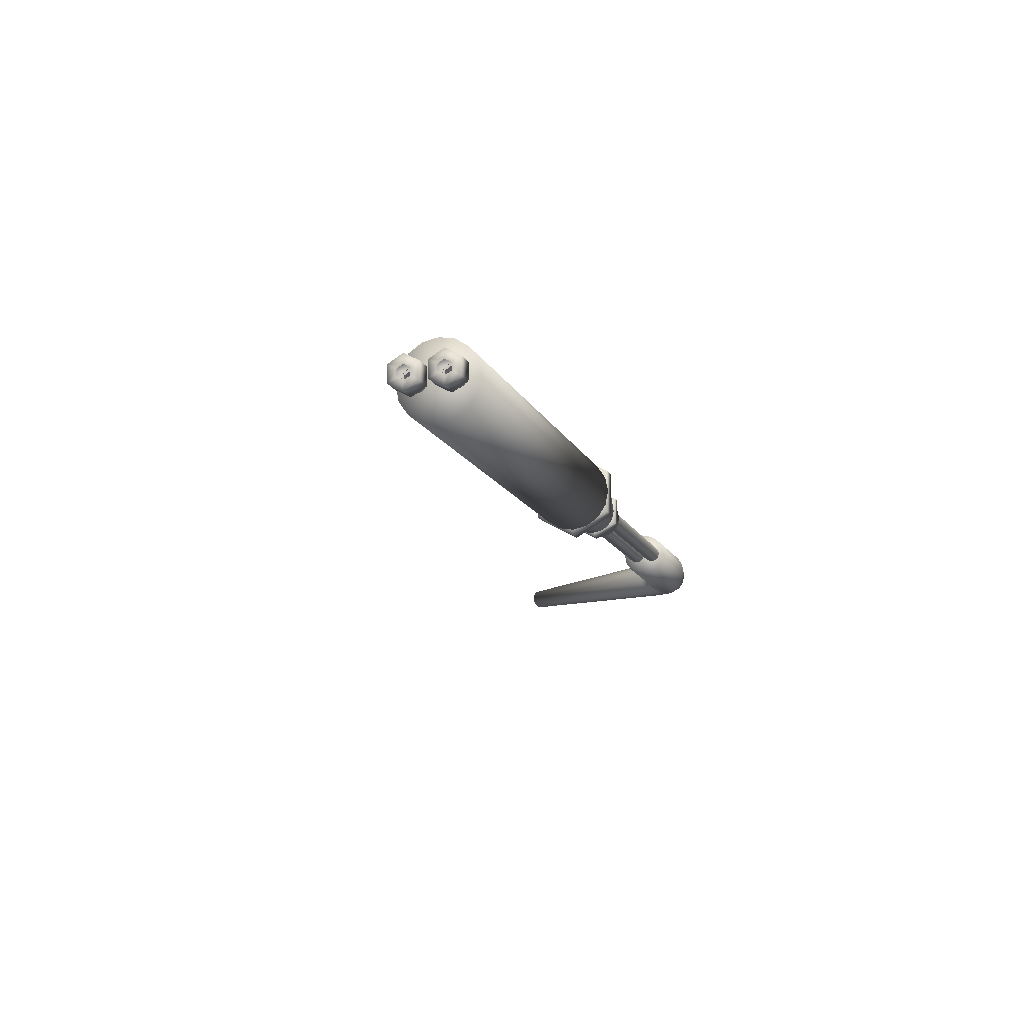
<metadata>
{"format":"obj","ext":"obj","renderer":"f3d","projection":"perspective","resolution":1024,"background":"white","views":[{"elev":-14.6,"azim":109.0,"up":"+Z"}]}
</metadata>
<code>
v 0.4267 0.01222 2.908e-05
v 0.4268 0.0131 0.04137
v 0.4268 -0.00273 0.03822
v 0.4268 -0.01615 0.02928
v 0.4268 -0.02509 0.01586
v 0.4268 -0.02825 2.908e-05
v 0.4268 -0.02509 -0.0158
v 0.4268 -0.01615 -0.02922
v 0.4268 -0.00273 -0.03816
v 0.4268 0.0131 -0.04132
v 0.4268 0.02892 -0.03816
v 0.4268 0.04234 -0.02922
v 0.4268 0.05129 -0.0158
v 0.4268 0.05444 2.908e-05
v 0.4268 0.05129 0.01586
v 0.4268 0.04234 0.02928
v 0.4268 0.02892 0.03822
v 0.01307 0.01314 0.04137
v 0.0132 -0.00273 0.03822
v 0.0132 -0.01615 0.02928
v 0.0132 -0.02509 0.01586
v 0.0132 -0.02825 2.908e-05
v 0.0132 -0.02509 -0.0158
v 0.0132 -0.01615 -0.02922
v 0.0132 -0.00273 -0.03816
v 0.0132 0.0131 -0.04132
v 0.0132 0.02892 -0.03816
v 0.0132 0.04234 -0.02922
v 0.0132 0.05129 -0.0158
v 0.0132 0.05444 2.908e-05
v 0.0132 0.05129 0.01586
v 0.0132 0.04234 0.02928
v 0.0132 0.02892 0.03822
v 0.01343 0.01314 2.908e-05
v -0.0634 0.02651 0.008642
v -0.0634 0.0229 0.009364
v -0.3123 0.0229 0.009364
v -0.3123 0.02651 0.008642
v -0.0634 0.02951 0.006641
v -0.3123 0.02951 0.006641
v -0.0634 0.03157 0.003586
v -0.3123 0.03157 0.003586
v -0.0634 0.03223 2.908e-05
v -0.3123 0.03223 2.908e-05
v -0.0634 0.03157 -0.003527
v -0.3123 0.03157 -0.003527
v -0.0634 0.02951 -0.006584
v -0.3123 0.02951 -0.006584
v -0.0634 0.02651 -0.008638
v -0.3123 0.02651 -0.008638
v -0.0634 0.0229 -0.009307
v -0.3123 0.0229 -0.009307
v -0.0634 0.01934 -0.008638
v -0.3123 0.01934 -0.008638
v -0.0634 0.01629 -0.006584
v -0.3123 0.01629 -0.006584
v -0.0634 0.01428 -0.003527
v -0.3123 0.01428 -0.003527
v -0.0634 0.01356 2.908e-05
v -0.3123 0.01356 2.908e-05
v -0.0634 0.01428 0.003585
v -0.3123 0.01428 0.003585
v -0.0634 0.01629 0.006641
v -0.3123 0.01629 0.006641
v -0.0634 0.01934 0.008642
v -0.3123 0.01934 0.008642
v -0.0634 0.00645 0.008642
v -0.0634 0.002896 0.009364
v -0.3123 0.002896 0.009364
v -0.3123 0.00645 0.008642
v -0.0634 0.009507 0.006641
v -0.3123 0.009507 0.006641
v -0.0634 0.01151 0.003585
v -0.3123 0.01151 0.003585
v -0.0634 0.01223 2.908e-05
v -0.3123 0.01223 2.908e-05
v -0.0634 0.01151 -0.003527
v -0.3123 0.01151 -0.003527
v -0.0634 0.009507 -0.006584
v -0.3123 0.009507 -0.006584
v -0.0634 0.00645 -0.008638
v -0.3123 0.00645 -0.008638
v -0.0634 0.002896 -0.009307
v -0.3123 0.002896 -0.009307
v -0.0634 -0.000717 -0.008639
v -0.3123 -0.000717 -0.008639
v -0.0634 -0.003716 -0.006582
v -0.3123 -0.003716 -0.006582
v -0.0634 -0.005775 -0.003527
v -0.3123 -0.005775 -0.003527
v -0.0634 -0.006498 2.908e-05
v -0.3123 -0.006498 2.908e-05
v -0.0634 -0.005775 0.003586
v -0.3123 -0.005775 0.003586
v -0.0634 -0.003716 0.006641
v -0.3123 -0.003716 0.006641
v -0.0634 -0.000717 0.008642
v -0.3123 -0.000717 0.008642
v -0.4134 0.002758 0.02371
v -0.4134 0.01256 0.02566
v -0.4515 -0.01433 0.02274
v -0.4439 -0.01855 0.02101
v -0.4135 -0.005545 0.01819
v -0.4374 -0.02213 0.01611
v -0.4136 -0.0111 0.009888
v -0.4331 -0.02453 0.008748
v -0.4133 -0.01209 5.224e-05
v -0.4316 -0.02535 5.224e-05
v -0.4136 -0.0111 -0.00972
v -0.4331 -0.02453 -0.008644
v -0.4135 -0.005545 -0.01802
v -0.4374 -0.02213 -0.01601
v -0.4134 0.002758 -0.02354
v -0.4439 -0.01855 -0.0209
v -0.4134 0.01256 -0.0255
v -0.4515 -0.01433 -0.02264
v -0.4133 0.02232 -0.02354
v -0.459 -0.01012 -0.0209
v -0.4132 0.03063 -0.01802
v -0.4655 -0.006538 -0.01601
v -0.4131 0.03618 -0.00972
v -0.4698 -0.004141 -0.008644
v -0.4131 0.03815 8.381e-05
v -0.4713 -0.003298 5.224e-05
v -0.4131 0.03618 0.009888
v -0.4698 -0.004141 0.008748
v -0.4132 0.03063 0.01819
v -0.4655 -0.006538 0.01611
v -0.4133 0.02232 0.02371
v -0.459 -0.01012 0.02101
v -0.4658 -0.04566 2.908e-05
v -0.3027 -0.005397 0.01771
v -0.3024 -0.01076 0.009522
v -0.3024 -0.01264 -0.0001372
v -0.3024 -0.01076 -0.009796
v -0.3024 -0.005288 -0.01798
v -0.3024 0.0222 0.02319
v -0.3024 0.03041 0.01775
v -0.3024 0.03591 0.009554
v -0.3024 0.03785 -0.0001362
v -0.3024 0.03591 -0.009826
v -0.3024 0.01256 0.0251
v -0.3024 0.002889 0.02316
v -0.3024 0.002889 -0.02344
v -0.3024 0.01256 -0.02538
v -0.3024 0.0222 -0.02347
v -0.3024 0.03041 -0.01802
v -0.4435 0.00133 0.02365
v -0.4368 -0.00546 0.0219
v -0.4312 -0.01122 0.01685
v -0.4274 -0.01508 0.009185
v -0.4263 -0.01621 5.224e-05
v -0.4274 -0.01508 -0.009056
v -0.4312 -0.01122 -0.01673
v -0.4368 -0.00546 -0.02178
v -0.4435 0.00133 -0.02353
v -0.4501 0.008091 -0.0217
v -0.4557 0.01384 -0.0166
v -0.4595 0.01769 -0.008954
v -0.4608 0.01904 6.066e-05
v -0.4595 0.01769 0.009076
v -0.4557 0.01384 0.01672
v -0.4501 0.008091 0.02182
v -0.4313 0.009875 0.02459
v -0.4357 0.01826 0.02267
v -0.4269 0.001445 0.02278
v -0.4232 -0.0057 0.01755
v -0.4206 -0.0105 0.009576
v -0.42 -0.01169 5.224e-05
v -0.4206 -0.0105 -0.009426
v -0.4232 -0.0057 -0.0174
v -0.4269 0.001445 -0.02264
v -0.4313 0.009875 -0.02444
v -0.4357 0.01826 -0.02253
v -0.4394 0.02539 -0.01722
v -0.4419 0.03017 -0.009289
v -0.4428 0.03185 7.118e-05
v -0.4419 0.03017 0.00943
v -0.4394 0.02539 0.01737
v -0.5294 -0.2039 0.0115
v -0.5254 -0.2057 0.01064
v -0.522 -0.2072 0.008172
v -0.5197 -0.2082 0.004445
v -0.5189 -0.2086 2.908e-05
v -0.5197 -0.2082 -0.004386
v -0.522 -0.2072 -0.008114
v -0.5254 -0.2057 -0.01058
v -0.5294 -0.2039 -0.01144
v -0.5334 -0.2022 -0.01058
v -0.5368 -0.2007 -0.008114
v -0.5391 -0.1996 -0.004386
v -0.5399 -0.1993 2.908e-05
v -0.5391 -0.1996 0.004445
v -0.5368 -0.2007 0.008172
v -0.5334 -0.2022 0.01064
v -0.5294 -0.2039 0.00691
v -0.527 -0.205 0.006394
v -0.5249 -0.2059 0.004903
v -0.5236 -0.2065 0.002667
v -0.5231 -0.2068 2.908e-05
v -0.5236 -0.2065 -0.002609
v -0.5249 -0.2059 -0.004846
v -0.527 -0.205 -0.006336
v -0.5294 -0.2039 -0.006852
v -0.5318 -0.2029 -0.006336
v -0.5339 -0.202 -0.004846
v -0.5352 -0.2014 -0.002609
v -0.5357 -0.2011 2.908e-05
v -0.5352 -0.2014 0.002667
v -0.5339 -0.202 0.004903
v -0.5318 -0.2029 0.006394
v -0.3024 0.01211 -0.0009646
v -0.3024 -0.005276 0.01771
v 0.01339 0.01272 -0.04705
v 0.01339 -0.02796 -0.02357
v -0.002096 -0.02796 -0.02357
v -0.002096 0.01272 -0.04705
v 0.01339 0.05339 -0.02357
v -0.002096 0.05339 -0.02357
v 0.01339 0.05339 0.0234
v -0.002096 0.05339 0.0234
v 0.01339 0.01272 0.04688
v -0.002096 0.01272 0.04688
v 0.01339 -0.02796 0.0234
v -0.002096 -0.02796 0.0234
v 0.01339 0.04308 0.01745
v 0.01339 0.04308 -0.01747
v 0.01339 0.01283 0.03491
v 0.01339 -0.01741 0.01745
v 0.01339 -0.01741 -0.01747
v 0.01339 0.01283 -0.03524
v -0.002096 0.04116 -0.01662
v -0.002096 0.01252 -0.03315
v -0.002096 0.04116 0.01645
v -0.002096 0.01252 0.03298
v -0.002096 -0.01611 0.01645
v -0.002096 -0.01611 -0.01662
v 0.4601 -0.007185 0.01737
v 0.4601 0.008378 0.008383
v 0.4411 0.008378 0.008383
v 0.4411 -0.007185 0.01737
v 0.4601 -0.02274 0.008383
v 0.4411 -0.02274 0.008383
v 0.4601 -0.02274 -0.009585
v 0.4411 -0.02274 -0.009585
v 0.4601 -0.007185 -0.01857
v 0.4411 -0.007185 -0.01857
v 0.4601 0.008378 -0.009585
v 0.4411 0.008378 -0.009585
v 0.4601 -0.01418 -0.004873
v 0.4601 -0.01418 0.002839
v 0.4601 -0.007461 -0.008605
v 0.4601 -0.0003728 -0.004873
v 0.4601 -0.0006202 0.00321
v 0.4601 -0.007335 0.007066
v 0.4411 -0.01418 0.002839
v 0.4411 -0.007708 0.007066
v 0.4411 -0.01406 -0.0045
v 0.4411 -0.007335 -0.008853
v 0.4411 -0.0004991 -0.004873
v 0.4411 -0.0006202 0.00321
v 0.4601 0.03215 0.01766
v 0.4601 0.04772 0.00868
v 0.4411 0.04772 0.00868
v 0.4411 0.03215 0.01766
v 0.4601 0.0166 0.00868
v 0.4411 0.0166 0.00868
v 0.4601 0.0166 -0.009289
v 0.4411 0.0166 -0.009289
v 0.4601 0.03215 -0.01827
v 0.4411 0.03215 -0.01827
v 0.4601 0.04772 -0.009289
v 0.4411 0.04772 -0.009289
v 0.4601 0.02516 -0.004576
v 0.4601 0.02516 0.003134
v 0.4601 0.03188 -0.008307
v 0.4601 0.03897 -0.004576
v 0.4601 0.03872 0.003508
v 0.4601 0.032 0.007363
v 0.4411 0.02516 0.003134
v 0.4411 0.03163 0.007363
v 0.4411 0.02528 -0.004204
v 0.4411 0.032 -0.008556
v 0.4411 0.03884 -0.004576
v 0.4411 0.03872 0.003508
v -0.07412 0.01262 -0.02934
v -0.07412 -0.01272 -0.01471
v -0.08377 -0.01272 -0.01471
v -0.08377 0.01262 -0.02934
v -0.07412 0.03795 -0.01471
v -0.08377 0.03795 -0.01471
v -0.07412 0.03795 0.01454
v -0.08377 0.03795 0.01454
v -0.07412 0.01262 0.02917
v -0.08377 0.01262 0.02917
v -0.07412 -0.01272 0.01454
v -0.08377 -0.01272 0.01454
v -0.07412 0.03152 0.01084
v -0.07412 0.03152 -0.01091
v -0.07412 0.01268 0.02171
v -0.07412 -0.006154 0.01084
v -0.07412 -0.006154 -0.01091
v -0.07412 0.01268 -0.02198
v -0.08377 0.03033 -0.01038
v -0.08377 0.01249 -0.02068
v -0.08377 0.03033 0.01021
v -0.08377 0.01249 0.02051
v -0.08377 -0.005345 0.01021
v -0.08377 -0.005345 -0.01038
v -0.002102 0.01283 -0.04073
v -0.002102 -0.002724 -0.03764
v -0.08108 0.003807 -0.02068
v -0.08108 0.01234 -0.02238
v -0.002102 0.02839 -0.03764
v -0.08108 0.02087 -0.02068
v -0.002102 0.04157 -0.02883
v -0.08108 0.0281 -0.01585
v -0.002102 0.05038 -0.01564
v -0.08108 0.03294 -0.008617
v -0.002102 0.05348 -8.566e-05
v -0.08108 0.03464 -8.566e-05
v -0.002102 0.05038 0.01547
v -0.08108 0.03294 0.008447
v -0.002102 0.04157 0.02866
v -0.08108 0.0281 0.01568
v -0.002102 0.02839 0.03747
v -0.08108 0.02087 0.02051
v -0.002102 0.01283 0.04056
v -0.08108 0.01234 0.02221
v -0.002102 -0.002724 0.03747
v -0.08108 0.003807 0.02051
v -0.002102 -0.01591 0.02866
v -0.08108 -0.003424 0.01568
v -0.002102 -0.02472 0.01547
v -0.08108 -0.008258 0.008447
v -0.002102 -0.02782 -8.566e-05
v -0.08108 -0.009956 -8.566e-05
v -0.002102 -0.02472 -0.01564
v -0.08108 -0.008258 -0.008617
v -0.002102 -0.01591 -0.02883
v -0.08108 -0.003424 -0.01585
v -0.07966 0.01191 -0.02159
v -0.07966 0.003538 -0.01993
v -0.1067 0.003538 -0.01993
v -0.1067 0.01191 -0.02159
v -0.07966 0.02028 -0.01993
v -0.1067 0.02028 -0.01993
v -0.07966 0.02738 -0.01519
v -0.1067 0.02738 -0.01519
v -0.07966 0.03212 -0.008089
v -0.1067 0.03212 -0.008089
v -0.07966 0.03379 0.0002828
v -0.1067 0.03379 0.0002828
v -0.07966 0.03212 0.008654
v -0.1067 0.03212 0.008654
v -0.07966 0.02738 0.01575
v -0.1067 0.02738 0.01575
v -0.07966 0.02028 0.0205
v -0.1067 0.02028 0.0205
v -0.07966 0.01191 0.02216
v -0.1067 0.01191 0.02216
v -0.07966 0.003538 0.0205
v -0.1067 0.003538 0.0205
v -0.07966 -0.003561 0.01575
v -0.1067 -0.003561 0.01575
v -0.07966 -0.008304 0.008654
v -0.1067 -0.008304 0.008654
v -0.07966 -0.009966 0.0002828
v -0.1067 -0.009966 0.0002828
v -0.07966 -0.008304 -0.008089
v -0.1067 -0.008304 -0.008089
v -0.07966 -0.003561 -0.01519
v -0.1067 -0.003561 -0.01519
v -0.1067 0.01191 0.0002828
v 0.4417 -0.007225 0.008829
v 0.4417 -0.003619 0.008112
v 0.4262 -0.003619 0.008112
v 0.4262 -0.007225 0.008829
v 0.4417 -0.01083 0.008112
v 0.4262 -0.01083 0.008112
v 0.4417 -0.01389 0.006067
v 0.4262 -0.01389 0.006067
v 0.4417 -0.01594 0.003007
v 0.4262 -0.01594 0.003007
v 0.4417 -0.01666 -0.0006015
v 0.4262 -0.01666 -0.0006015
v 0.4417 -0.01594 -0.004211
v 0.4262 -0.01594 -0.004211
v 0.4417 -0.01389 -0.00727
v 0.4262 -0.01389 -0.00727
v 0.4417 -0.01083 -0.009314
v 0.4262 -0.01083 -0.009314
v 0.4417 -0.007225 -0.01003
v 0.4262 -0.007225 -0.01003
v 0.4417 -0.003619 -0.009314
v 0.4262 -0.003619 -0.009314
v 0.4417 -0.0005623 -0.00727
v 0.4262 -0.0005623 -0.00727
v 0.4417 0.001485 -0.004211
v 0.4262 0.001485 -0.004211
v 0.4417 0.002202 -0.0006015
v 0.4262 0.002202 -0.0006015
v 0.4417 0.001485 0.003007
v 0.4262 0.001485 0.003007
v 0.4417 -0.0005623 0.006067
v 0.4262 -0.0005623 0.006067
v 0.4417 0.03211 0.009126
v 0.4417 0.03572 0.008408
v 0.4262 0.03572 0.008408
v 0.4262 0.03211 0.009126
v 0.4417 0.02851 0.008408
v 0.4262 0.02851 0.008408
v 0.4417 0.02544 0.006363
v 0.4262 0.02544 0.006363
v 0.4417 0.0234 0.003304
v 0.4262 0.0234 0.003304
v 0.4417 0.02268 -0.0003046
v 0.4262 0.02268 -0.0003046
v 0.4417 0.0234 -0.003913
v 0.4262 0.0234 -0.003913
v 0.4417 0.02544 -0.006973
v 0.4262 0.02544 -0.006973
v 0.4417 0.0285 -0.009017
v 0.4262 0.0285 -0.009017
v 0.4417 0.03211 -0.009735
v 0.4262 0.03211 -0.009735
v 0.4417 0.03572 -0.009017
v 0.4262 0.03572 -0.009017
v 0.4417 0.03878 -0.006973
v 0.4262 0.03878 -0.006973
v 0.4417 0.04082 -0.003913
v 0.4262 0.04082 -0.003913
v 0.4417 0.04154 -0.0003046
v 0.4262 0.04154 -0.0003046
v 0.4417 0.04082 0.003304
v 0.4262 0.04082 0.003304
v 0.4417 0.03878 0.006363
v 0.4262 0.03878 0.006363
f 1 2 3
f 1 3 4
f 1 4 5
f 1 5 6
f 1 6 7
f 1 7 8
f 1 8 9
f 1 9 10
f 1 10 11
f 1 11 12
f 1 12 13
f 1 13 14
f 1 14 15
f 1 15 16
f 1 16 17
f 1 17 2
f 3 2 18
f 4 3 19
f 5 4 20
f 6 5 21
f 7 6 22
f 8 7 23
f 9 8 24
f 10 9 25
f 11 10 26
f 12 11 27
f 13 12 28
f 14 13 29
f 15 14 30
f 16 15 31
f 17 16 32
f 2 17 33
f 19 18 34
f 20 19 34
f 21 20 34
f 22 21 34
f 23 22 34
f 24 23 34
f 25 24 34
f 26 25 34
f 27 26 34
f 28 27 34
f 29 28 34
f 30 29 34
f 31 30 34
f 32 31 34
f 33 32 34
f 18 33 34
f 38 37 36
f 40 38 35
f 42 40 39
f 44 42 41
f 46 44 43
f 48 46 45
f 50 48 47
f 52 50 49
f 54 52 51
f 56 54 53
f 58 56 55
f 60 58 57
f 62 60 59
f 64 62 61
f 66 64 63
f 37 66 65
f 70 69 68
f 72 70 67
f 74 72 71
f 76 74 73
f 78 76 75
f 80 78 77
f 82 80 79
f 84 82 81
f 86 84 83
f 88 86 85
f 90 88 87
f 92 90 89
f 94 92 91
f 96 94 93
f 98 96 95
f 69 98 97
f 149 148 101
f 150 149 102
f 151 150 104
f 152 151 106
f 153 152 108
f 154 153 110
f 155 154 112
f 156 155 114
f 157 156 116
f 158 157 118
f 159 158 120
f 160 159 122
f 161 160 124
f 162 161 126
f 163 162 128
f 165 164 100
f 102 101 180
f 104 102 181
f 106 104 182
f 108 106 183
f 110 108 184
f 112 110 185
f 114 112 186
f 116 114 187
f 118 116 188
f 120 118 189
f 122 120 190
f 124 122 191
f 126 124 192
f 128 126 193
f 130 128 194
f 101 130 195
f 181 180 196
f 182 181 197
f 183 182 198
f 184 183 199
f 185 184 200
f 186 185 201
f 187 186 202
f 188 187 203
f 189 188 204
f 190 189 205
f 191 190 206
f 192 191 207
f 193 192 208
f 194 193 209
f 195 194 210
f 180 195 211
f 197 196 131
f 198 197 131
f 199 198 131
f 200 199 131
f 201 200 131
f 202 201 131
f 203 202 131
f 204 203 131
f 205 204 131
f 206 205 131
f 207 206 131
f 208 207 131
f 209 208 131
f 210 209 131
f 211 210 131
f 196 211 131
f 133 132 103
f 134 133 105
f 135 134 107
f 136 135 109
f 138 137 212
f 139 138 212
f 140 139 212
f 141 140 212
f 142 137 129
f 143 213 212
f 144 136 111
f 145 144 113
f 146 145 115
f 147 146 117
f 147 141 212
f 143 142 100
f 133 212 213
f 134 212 133
f 135 212 134
f 136 212 135
f 138 127 129
f 139 125 127
f 140 123 125
f 141 121 123
f 142 212 137
f 143 99 103
f 144 212 136
f 145 212 144
f 146 212 145
f 147 212 146
f 147 119 121
f 143 212 142
f 166 164 148
f 167 166 149
f 168 167 150
f 169 168 151
f 170 169 152
f 171 170 153
f 172 171 154
f 173 172 155
f 174 173 156
f 175 174 157
f 176 175 158
f 177 176 159
f 178 177 160
f 179 178 161
f 179 165 129
f 163 130 101
f 165 163 148
f 166 99 100
f 167 103 99
f 168 105 103
f 169 107 105
f 170 109 107
f 171 111 109
f 172 113 111
f 173 115 113
f 174 117 115
f 175 119 117
f 176 121 119
f 177 123 121
f 178 125 123
f 179 127 125
f 179 162 163
f 214 215 216
f 218 214 217
f 220 218 219
f 224 222 223
f 215 224 225
f 233 232 219
f 237 233 217
f 220 221 223
f 228 226 220
f 229 228 222
f 230 229 224
f 231 230 215
f 227 218 220
f 231 214 218
f 234 221 219
f 235 223 221
f 236 225 223
f 237 216 225
f 238 239 240
f 242 238 241
f 244 242 243
f 248 246 247
f 239 248 249
f 257 256 243
f 261 257 241
f 244 245 247
f 252 250 244
f 253 252 246
f 254 253 248
f 255 254 239
f 251 242 244
f 255 238 242
f 258 245 243
f 259 247 245
f 260 249 247
f 261 240 249
f 262 263 264
f 266 262 265
f 268 266 267
f 272 270 271
f 263 272 273
f 281 280 267
f 285 281 265
f 268 269 271
f 276 274 268
f 277 276 270
f 278 277 272
f 279 278 263
f 275 266 268
f 279 262 266
f 282 269 267
f 283 271 269
f 284 273 271
f 285 264 273
f 286 287 288
f 290 286 289
f 292 290 291
f 296 294 295
f 287 296 297
f 305 304 291
f 309 305 289
f 292 293 295
f 300 298 292
f 301 300 294
f 302 301 296
f 303 302 287
f 299 290 292
f 303 286 290
f 306 293 291
f 307 295 293
f 308 297 295
f 309 288 297
f 310 311 312
f 314 310 313
f 316 314 315
f 318 316 317
f 320 318 319
f 322 320 321
f 324 322 323
f 326 324 325
f 328 326 327
f 330 328 329
f 332 330 331
f 334 332 333
f 336 334 335
f 338 336 337
f 340 338 339
f 311 340 341
f 342 343 344
f 346 342 345
f 348 346 347
f 350 348 349
f 352 350 351
f 354 352 353
f 356 354 355
f 358 356 357
f 360 358 359
f 362 360 361
f 364 362 363
f 366 364 365
f 368 366 367
f 370 368 369
f 372 370 371
f 343 372 373
f 374 347 345
f 374 349 347
f 374 351 349
f 374 353 351
f 374 355 353
f 374 357 355
f 374 359 357
f 374 361 359
f 374 363 361
f 374 365 363
f 374 367 365
f 374 369 367
f 374 371 369
f 374 373 371
f 374 344 373
f 374 345 344
f 375 376 377
f 379 375 378
f 381 379 380
f 383 381 382
f 385 383 384
f 387 385 386
f 389 387 388
f 391 389 390
f 393 391 392
f 395 393 394
f 397 395 396
f 399 397 398
f 401 399 400
f 403 401 402
f 405 403 404
f 376 405 406
f 407 408 409
f 411 407 410
f 413 411 412
f 415 413 414
f 417 415 416
f 419 417 418
f 421 419 420
f 423 421 422
f 425 423 424
f 427 425 426
f 429 427 428
f 431 429 430
f 433 431 432
f 435 433 434
f 437 435 436
f 408 437 438
f 3 18 19
f 4 19 20
f 5 20 21
f 6 21 22
f 7 22 23
f 8 23 24
f 9 24 25
f 10 25 26
f 11 26 27
f 12 27 28
f 13 28 29
f 14 29 30
f 15 30 31
f 16 31 32
f 17 32 33
f 2 33 18
f 38 36 35
f 40 35 39
f 42 39 41
f 44 41 43
f 46 43 45
f 48 45 47
f 50 47 49
f 52 49 51
f 54 51 53
f 56 53 55
f 58 55 57
f 60 57 59
f 62 59 61
f 64 61 63
f 66 63 65
f 37 65 36
f 70 68 67
f 72 67 71
f 74 71 73
f 76 73 75
f 78 75 77
f 80 77 79
f 82 79 81
f 84 81 83
f 86 83 85
f 88 85 87
f 90 87 89
f 92 89 91
f 94 91 93
f 96 93 95
f 98 95 97
f 69 97 68
f 149 101 102
f 150 102 104
f 151 104 106
f 152 106 108
f 153 108 110
f 154 110 112
f 155 112 114
f 156 114 116
f 157 116 118
f 158 118 120
f 159 120 122
f 160 122 124
f 161 124 126
f 162 126 128
f 163 128 130
f 165 100 129
f 102 180 181
f 104 181 182
f 106 182 183
f 108 183 184
f 110 184 185
f 112 185 186
f 114 186 187
f 116 187 188
f 118 188 189
f 120 189 190
f 122 190 191
f 124 191 192
f 126 192 193
f 128 193 194
f 130 194 195
f 101 195 180
f 181 196 197
f 182 197 198
f 183 198 199
f 184 199 200
f 185 200 201
f 186 201 202
f 187 202 203
f 188 203 204
f 189 204 205
f 190 205 206
f 191 206 207
f 192 207 208
f 193 208 209
f 194 209 210
f 195 210 211
f 180 211 196
f 133 103 105
f 134 105 107
f 135 107 109
f 136 109 111
f 142 129 100
f 144 111 113
f 145 113 115
f 146 115 117
f 147 117 119
f 143 100 99
f 138 129 137
f 139 127 138
f 140 125 139
f 141 123 140
f 143 103 132
f 147 121 141
f 166 148 149
f 167 149 150
f 168 150 151
f 169 151 152
f 170 152 153
f 171 153 154
f 172 154 155
f 173 155 156
f 174 156 157
f 175 157 158
f 176 158 159
f 177 159 160
f 178 160 161
f 179 161 162
f 179 129 127
f 163 101 148
f 165 148 164
f 166 100 164
f 167 99 166
f 168 103 167
f 169 105 168
f 170 107 169
f 171 109 170
f 172 111 171
f 173 113 172
f 174 115 173
f 175 117 174
f 176 119 175
f 177 121 176
f 178 123 177
f 179 125 178
f 179 163 165
f 214 216 217
f 218 217 219
f 220 219 221
f 224 223 225
f 215 225 216
f 233 219 217
f 237 217 216
f 220 223 222
f 228 220 222
f 229 222 224
f 230 224 215
f 231 215 214
f 227 220 226
f 231 218 227
f 234 219 232
f 235 221 234
f 236 223 235
f 237 225 236
f 238 240 241
f 242 241 243
f 244 243 245
f 248 247 249
f 239 249 240
f 257 243 241
f 261 241 240
f 244 247 246
f 252 244 246
f 253 246 248
f 254 248 239
f 255 239 238
f 251 244 250
f 255 242 251
f 258 243 256
f 259 245 258
f 260 247 259
f 261 249 260
f 262 264 265
f 266 265 267
f 268 267 269
f 272 271 273
f 263 273 264
f 281 267 265
f 285 265 264
f 268 271 270
f 276 268 270
f 277 270 272
f 278 272 263
f 279 263 262
f 275 268 274
f 279 266 275
f 282 267 280
f 283 269 282
f 284 271 283
f 285 273 284
f 286 288 289
f 290 289 291
f 292 291 293
f 296 295 297
f 287 297 288
f 305 291 289
f 309 289 288
f 292 295 294
f 300 292 294
f 301 294 296
f 302 296 287
f 303 287 286
f 299 292 298
f 303 290 299
f 306 291 304
f 307 293 306
f 308 295 307
f 309 297 308
f 310 312 313
f 314 313 315
f 316 315 317
f 318 317 319
f 320 319 321
f 322 321 323
f 324 323 325
f 326 325 327
f 328 327 329
f 330 329 331
f 332 331 333
f 334 333 335
f 336 335 337
f 338 337 339
f 340 339 341
f 311 341 312
f 342 344 345
f 346 345 347
f 348 347 349
f 350 349 351
f 352 351 353
f 354 353 355
f 356 355 357
f 358 357 359
f 360 359 361
f 362 361 363
f 364 363 365
f 366 365 367
f 368 367 369
f 370 369 371
f 372 371 373
f 343 373 344
f 375 377 378
f 379 378 380
f 381 380 382
f 383 382 384
f 385 384 386
f 387 386 388
f 389 388 390
f 391 390 392
f 393 392 394
f 395 394 396
f 397 396 398
f 399 398 400
f 401 400 402
f 403 402 404
f 405 404 406
f 376 406 377
f 407 409 410
f 411 410 412
f 413 412 414
f 415 414 416
f 417 416 418
f 419 418 420
f 421 420 422
f 423 422 424
f 425 424 426
f 427 426 428
f 429 428 430
f 431 430 432
f 433 432 434
f 435 434 436
f 437 436 438
f 408 438 409

</code>
